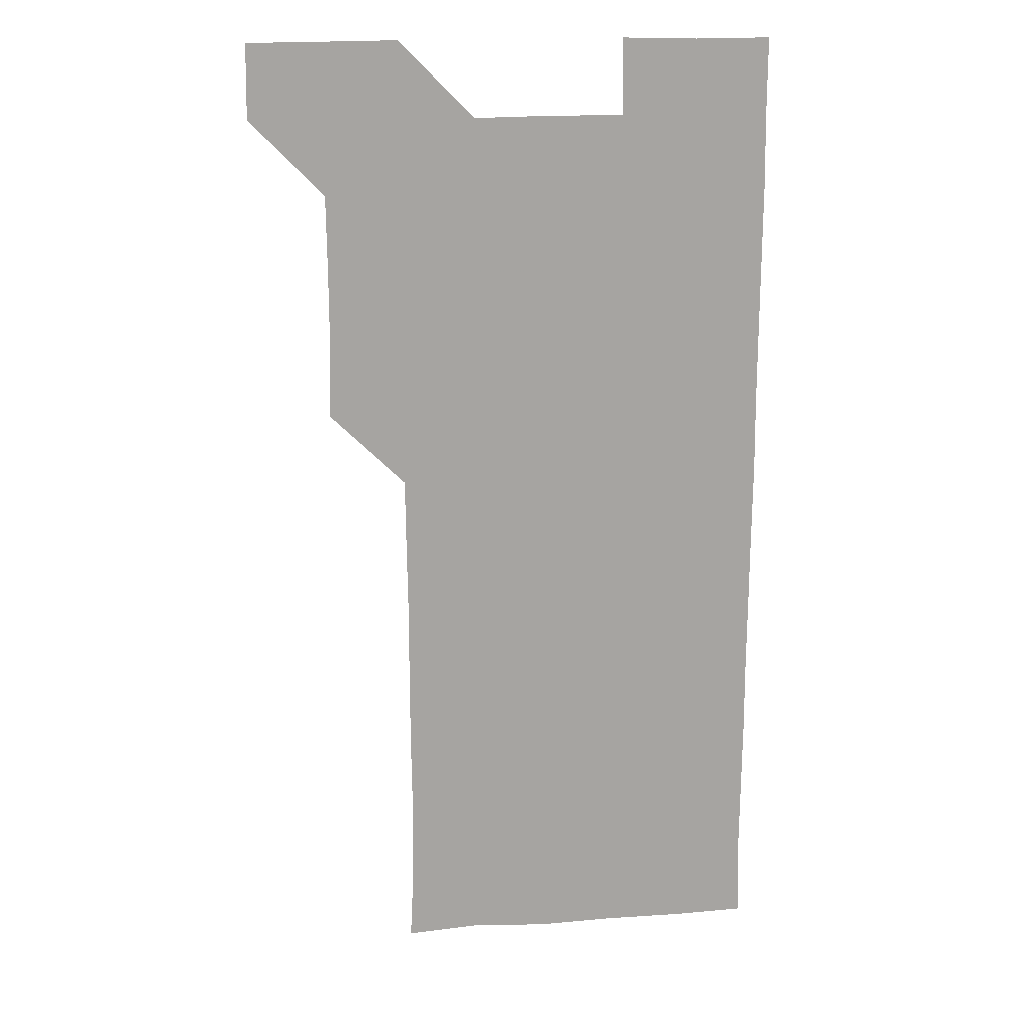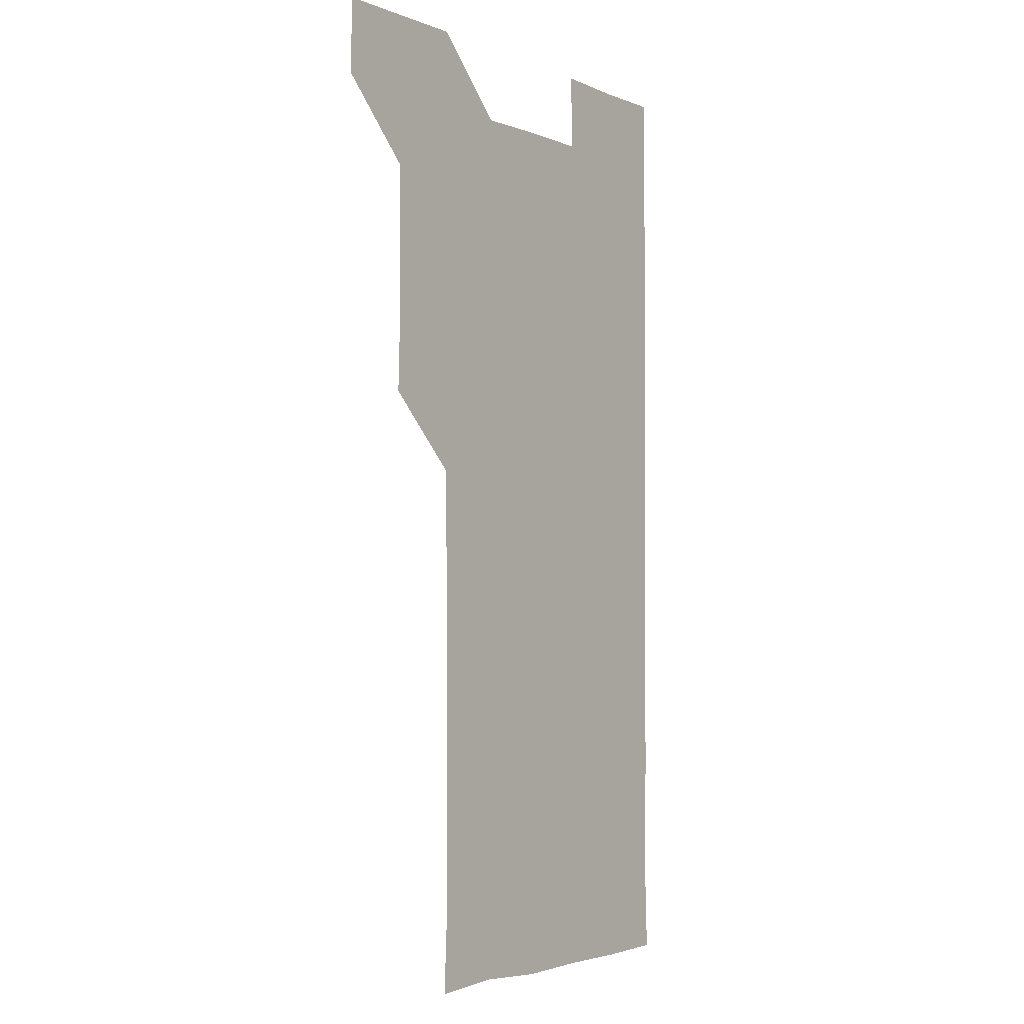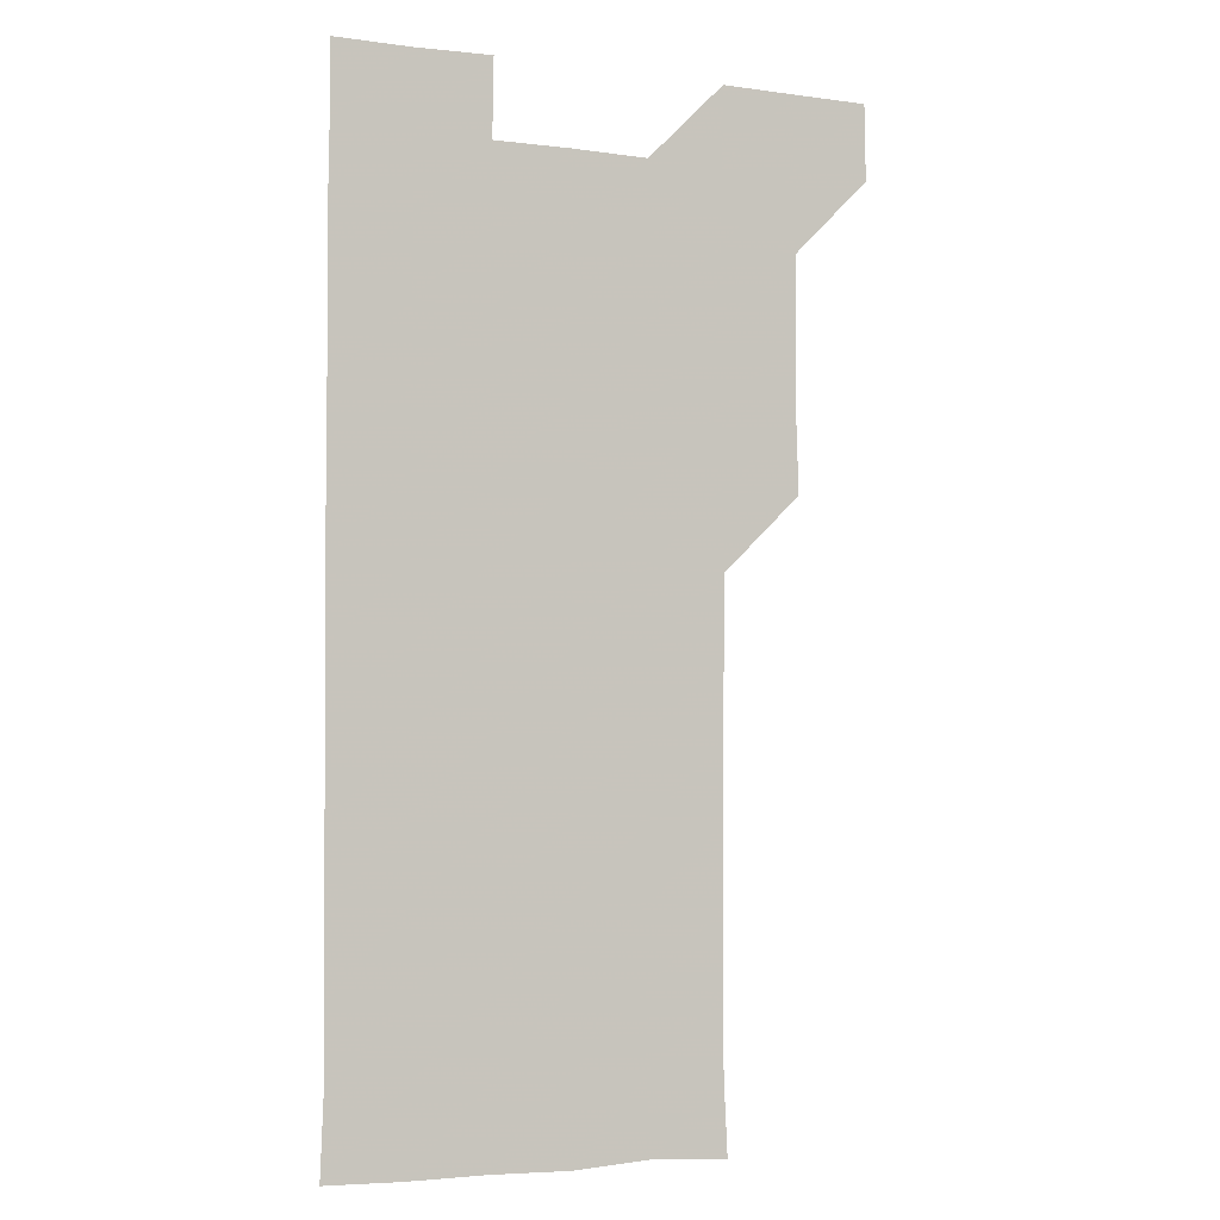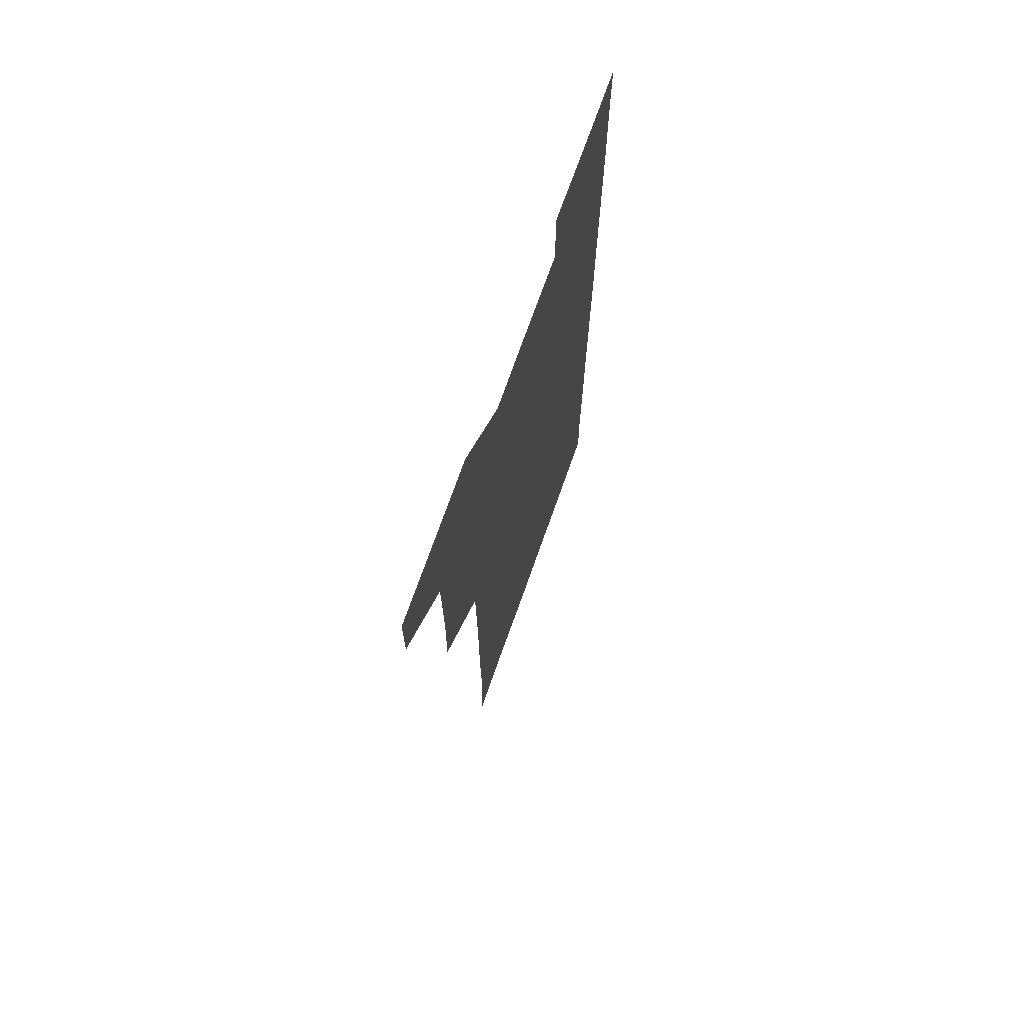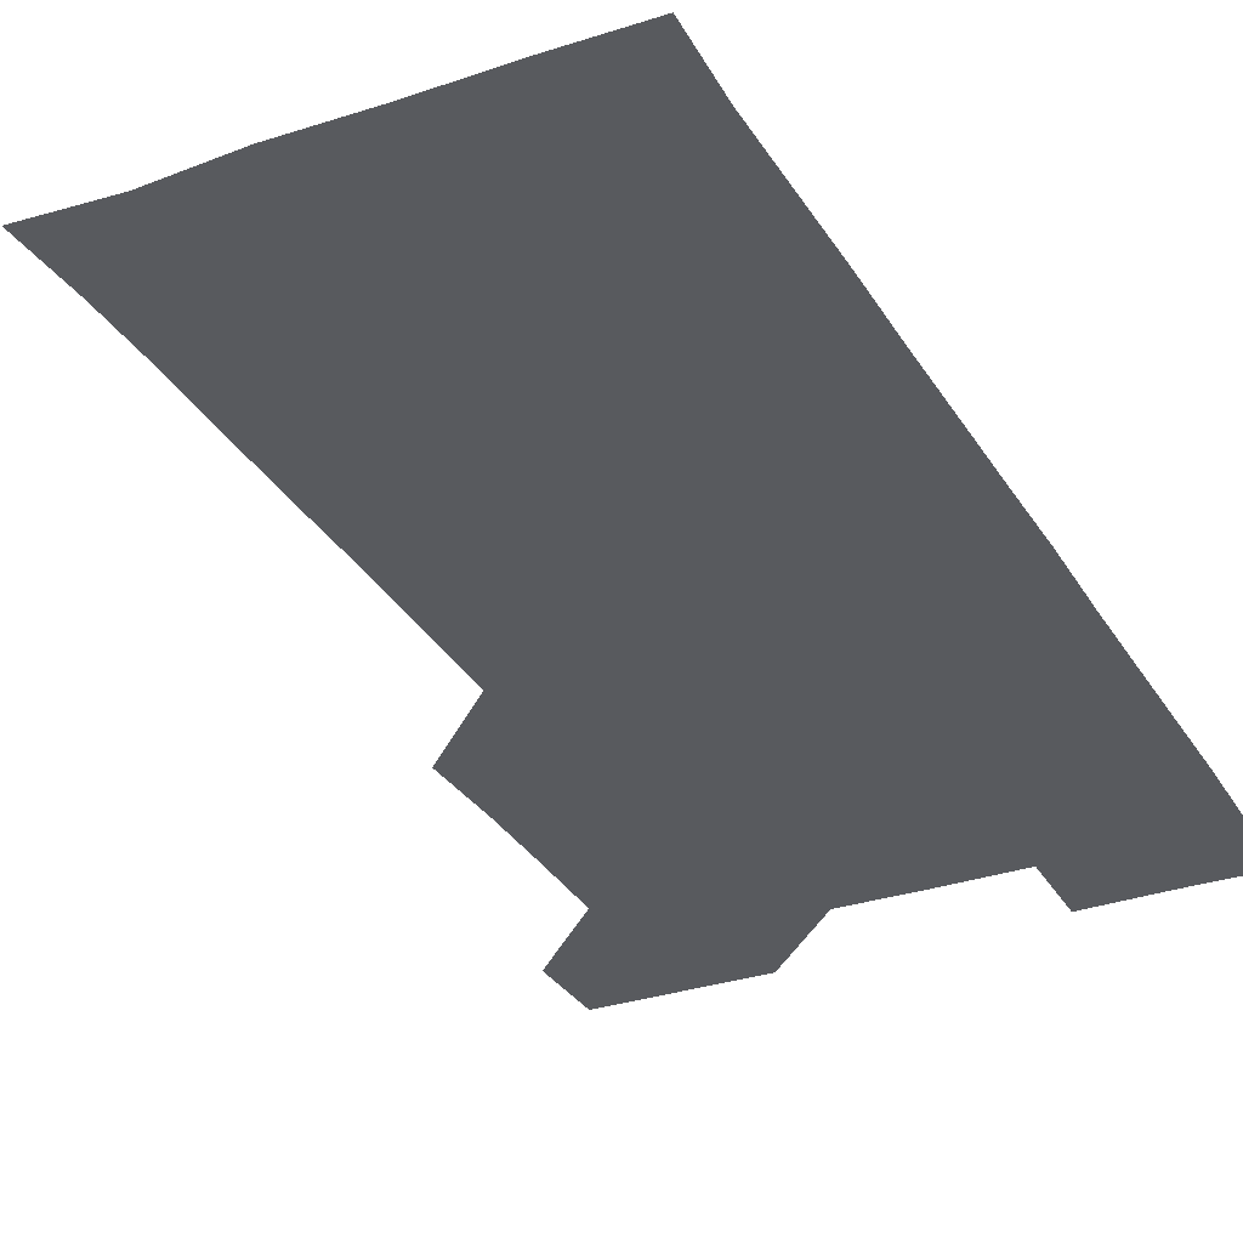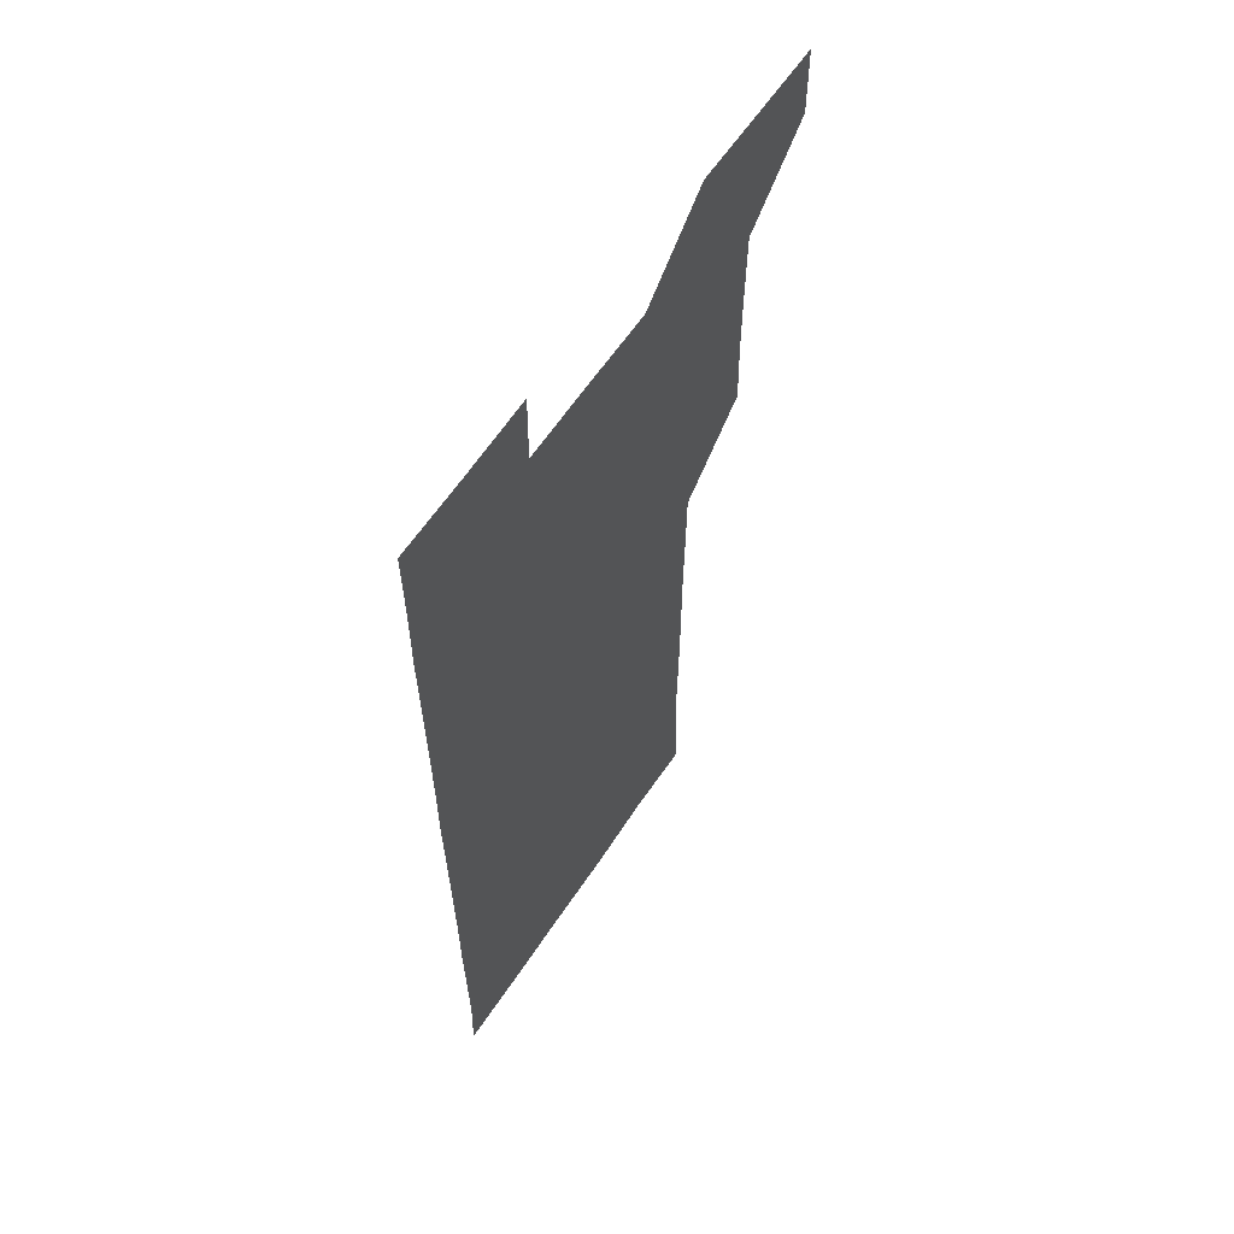
<metadata>
{"format":"obj","ext":"obj","renderer":"f3d","projection":"perspective","resolution":1024,"background":"white","views":[{"elev":16.9,"azim":-8.8,"up":"+Y"},{"elev":-3.0,"azim":-53.8,"up":"+Y"},{"elev":-4.2,"azim":156.7,"up":"+Y"},{"elev":72.7,"azim":-70.5,"up":"+Y"},{"elev":-31.1,"azim":25.8,"up":"+Z"},{"elev":61.7,"azim":123.5,"up":"+Y"}]}
</metadata>
<code>
v 480.7 541.1 0
v 481.1 570.8 0
v 510 420.3 0
v 511 450.2 0
v 510.9 480.6 0
v 510.5 510.9 0
v 511.7 540.7 0
v 511 571 0
v 540.2 180.2 0
v 541.6 208.7 0
v 542 239.2 0
v 541.5 269.8 0
v 541.3 299.8 0
v 541.5 330.1 0
v 541 360.1 0
v 540.6 390.5 0
v 541.4 421.3 0
v 541.2 451.2 0
v 541.2 481.1 0
v 541.9 511 0
v 541.2 540.8 0
v 540.5 571.3 0
v 570 181.8 0
v 572.1 211.9 0
v 571.7 241.7 0
v 571.5 271.6 0
v 571 300.9 0
v 571.4 331.5 0
v 571.5 361.6 0
v 571.5 391.6 0
v 571.2 421.2 0
v 571.4 451.4 0
v 571.2 481.1 0
v 571.2 511 0
v 570.9 540.6 0
v 600 179.8 0
v 601.3 212.9 0
v 601.3 242 0
v 601.1 271.4 0
v 601.3 302 0
v 601.2 331.6 0
v 601.2 361.6 0
v 601.1 391.4 0
v 601.1 421.4 0
v 601.1 451.3 0
v 601.2 481.2 0
v 601.1 510.9 0
v 600.9 541.1 0
v 631.1 180.3 0
v 631 212.1 0
v 630.8 241.7 0
v 631 272 0
v 631 301.2 0
v 630.9 331.8 0
v 630.9 361.5 0
v 630.9 391.4 0
v 630.9 421.3 0
v 630.9 451.3 0
v 630.9 481.2 0
v 631 511 0
v 631.3 540.9 0
v 630.8 571.5 0
v 661.7 179.9 0
v 660.2 212.2 0
v 660.9 241 0
v 660.4 271.8 0
v 660.5 301.8 0
v 660.6 331.6 0
v 660.5 361.6 0
v 660.5 391.5 0
v 660.7 421.3 0
v 660.7 451.2 0
v 660.8 481.2 0
v 660.5 511.2 0
v 661 540.7 0
v 660.9 570.7 0
v 691.2 180.4 0
v 690.1 210.1 0
v 690.3 240.2 0
v 690.6 269.8 0
v 690.5 300.1 0
v 690.7 330.2 0
v 690.9 360.3 0
v 691.2 390.2 0
v 690.9 420.5 0
v 691 450.7 0
v 691.2 480.7 0
v 691.3 510.8 0
v 690.9 541 0
v 691 570.9 0
f 6 7 1
f 1 7 2
f 7 8 2
f 16 17 3
f 3 17 4
f 17 18 4
f 4 18 5
f 18 19 5
f 5 19 6
f 19 20 6
f 6 20 7
f 20 21 7
f 7 21 8
f 21 22 8
f 9 23 10
f 23 24 10
f 10 24 11
f 24 25 11
f 11 25 12
f 25 26 12
f 12 26 13
f 26 27 13
f 13 27 14
f 27 28 14
f 14 28 15
f 28 29 15
f 15 29 16
f 29 30 16
f 16 30 17
f 30 31 17
f 17 31 18
f 31 32 18
f 18 32 19
f 32 33 19
f 19 33 20
f 33 34 20
f 20 34 21
f 34 35 21
f 21 35 22
f 23 36 24
f 36 37 24
f 24 37 25
f 37 38 25
f 25 38 26
f 38 39 26
f 26 39 27
f 39 40 27
f 27 40 28
f 40 41 28
f 28 41 29
f 41 42 29
f 29 42 30
f 42 43 30
f 30 43 31
f 43 44 31
f 31 44 32
f 44 45 32
f 32 45 33
f 45 46 33
f 33 46 34
f 46 47 34
f 34 47 35
f 47 48 35
f 36 49 37
f 49 50 37
f 37 50 38
f 50 51 38
f 38 51 39
f 51 52 39
f 39 52 40
f 52 53 40
f 40 53 41
f 53 54 41
f 41 54 42
f 54 55 42
f 42 55 43
f 55 56 43
f 43 56 44
f 56 57 44
f 44 57 45
f 57 58 45
f 45 58 46
f 58 59 46
f 46 59 47
f 59 60 47
f 47 60 48
f 60 61 48
f 49 63 50
f 63 64 50
f 50 64 51
f 64 65 51
f 51 65 52
f 65 66 52
f 52 66 53
f 66 67 53
f 53 67 54
f 67 68 54
f 54 68 55
f 68 69 55
f 55 69 56
f 69 70 56
f 56 70 57
f 70 71 57
f 57 71 58
f 71 72 58
f 58 72 59
f 72 73 59
f 59 73 60
f 73 74 60
f 60 74 61
f 74 75 61
f 61 75 62
f 75 76 62
f 63 77 64
f 77 78 64
f 64 78 65
f 78 79 65
f 65 79 66
f 79 80 66
f 66 80 67
f 80 81 67
f 67 81 68
f 81 82 68
f 68 82 69
f 82 83 69
f 69 83 70
f 83 84 70
f 70 84 71
f 84 85 71
f 71 85 72
f 85 86 72
f 72 86 73
f 86 87 73
f 73 87 74
f 87 88 74
f 74 88 75
f 88 89 75
f 75 89 76
f 89 90 76

</code>
